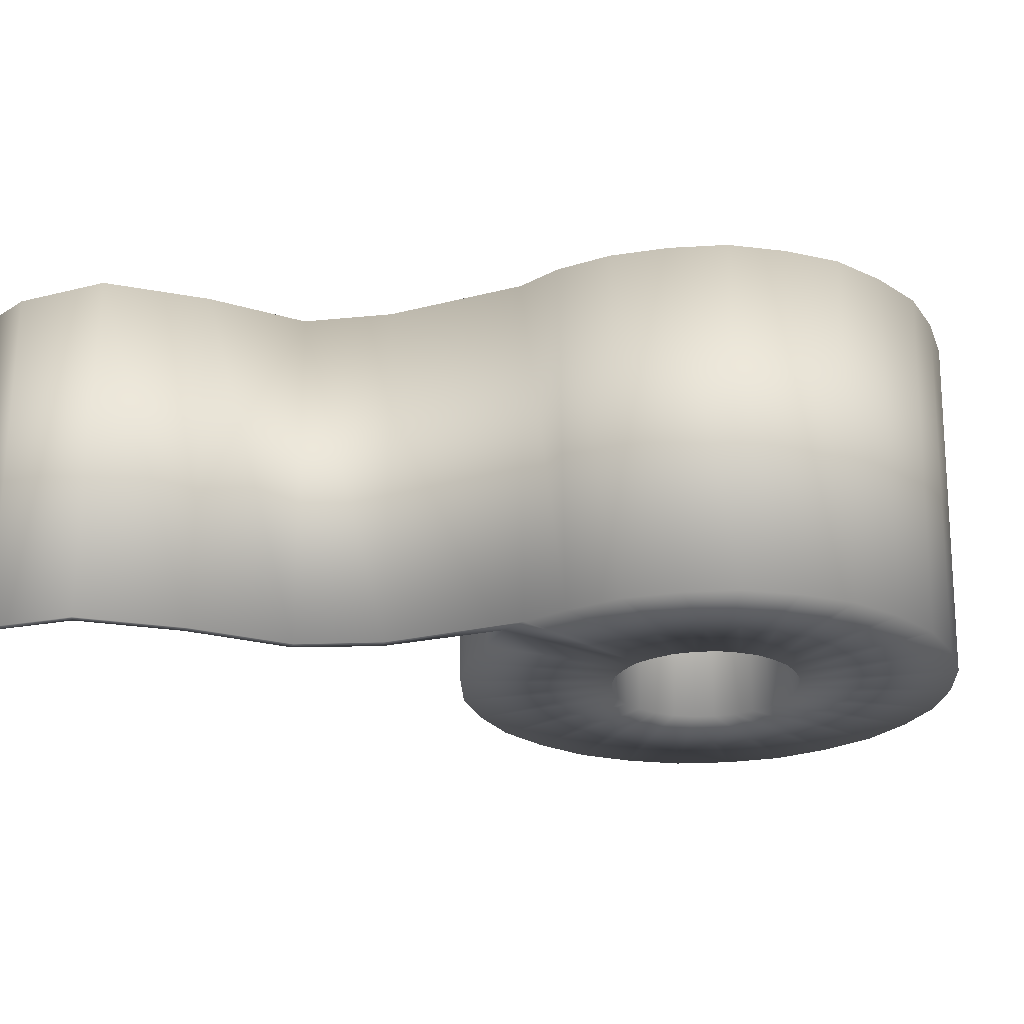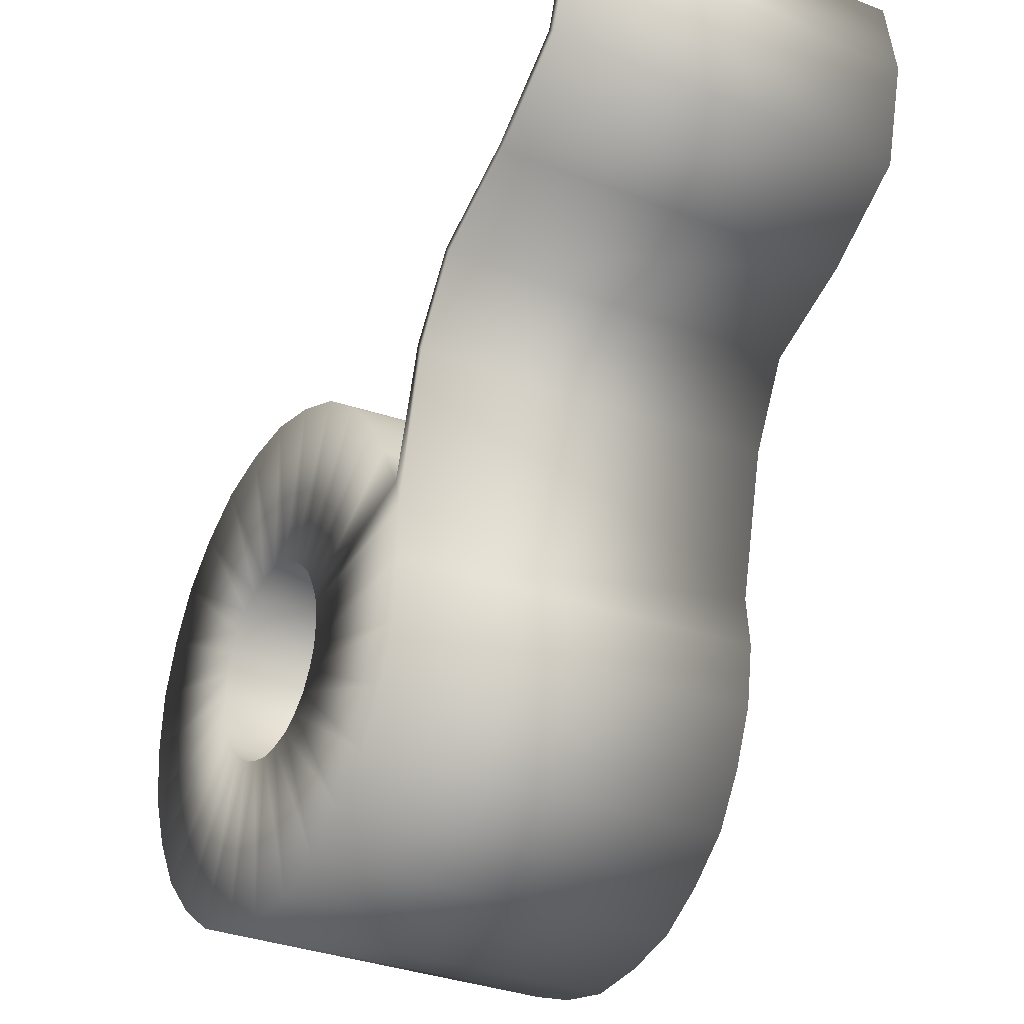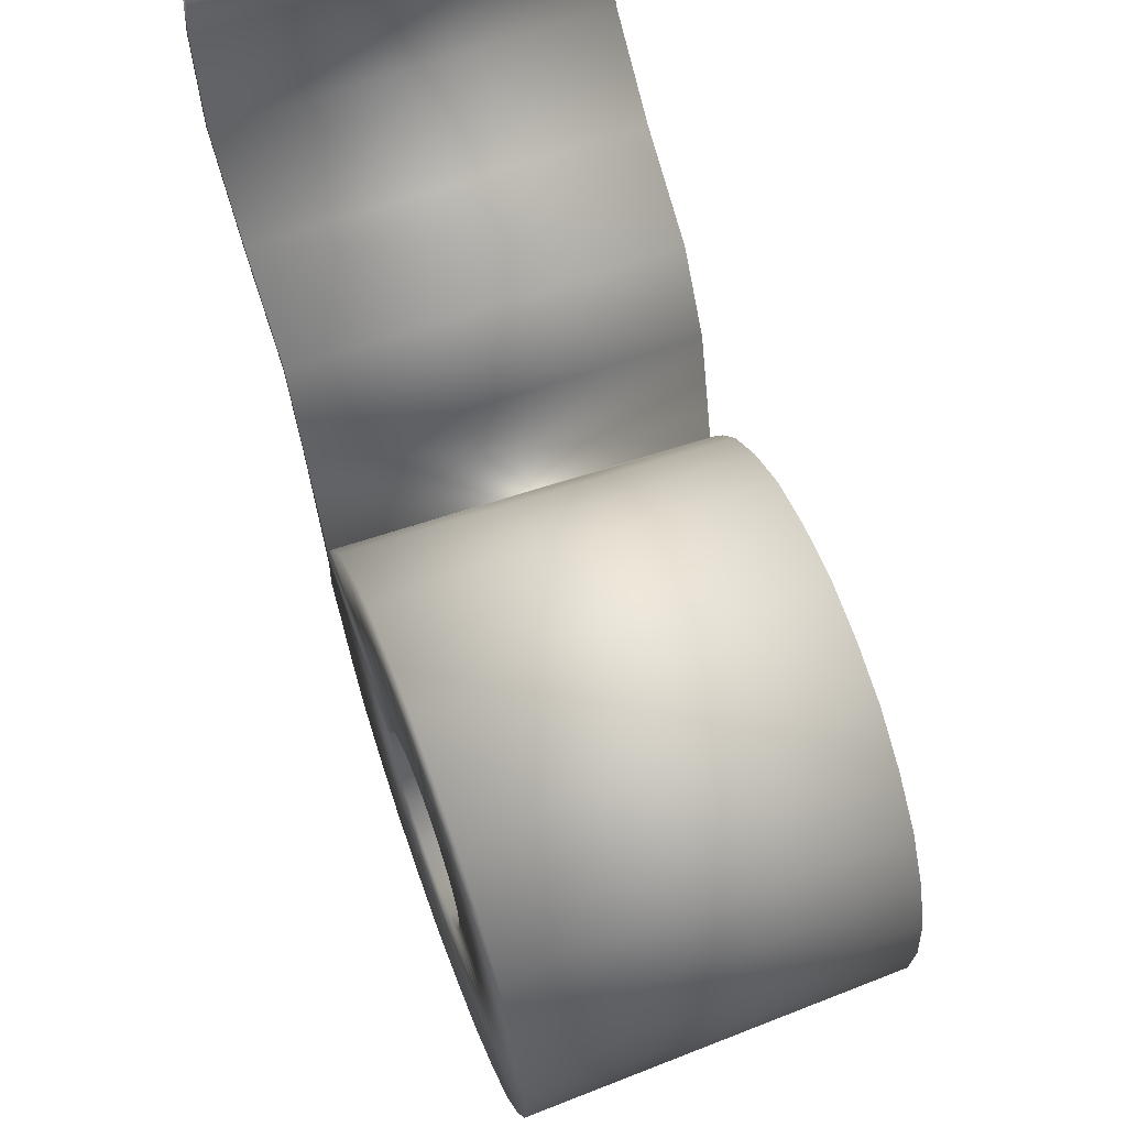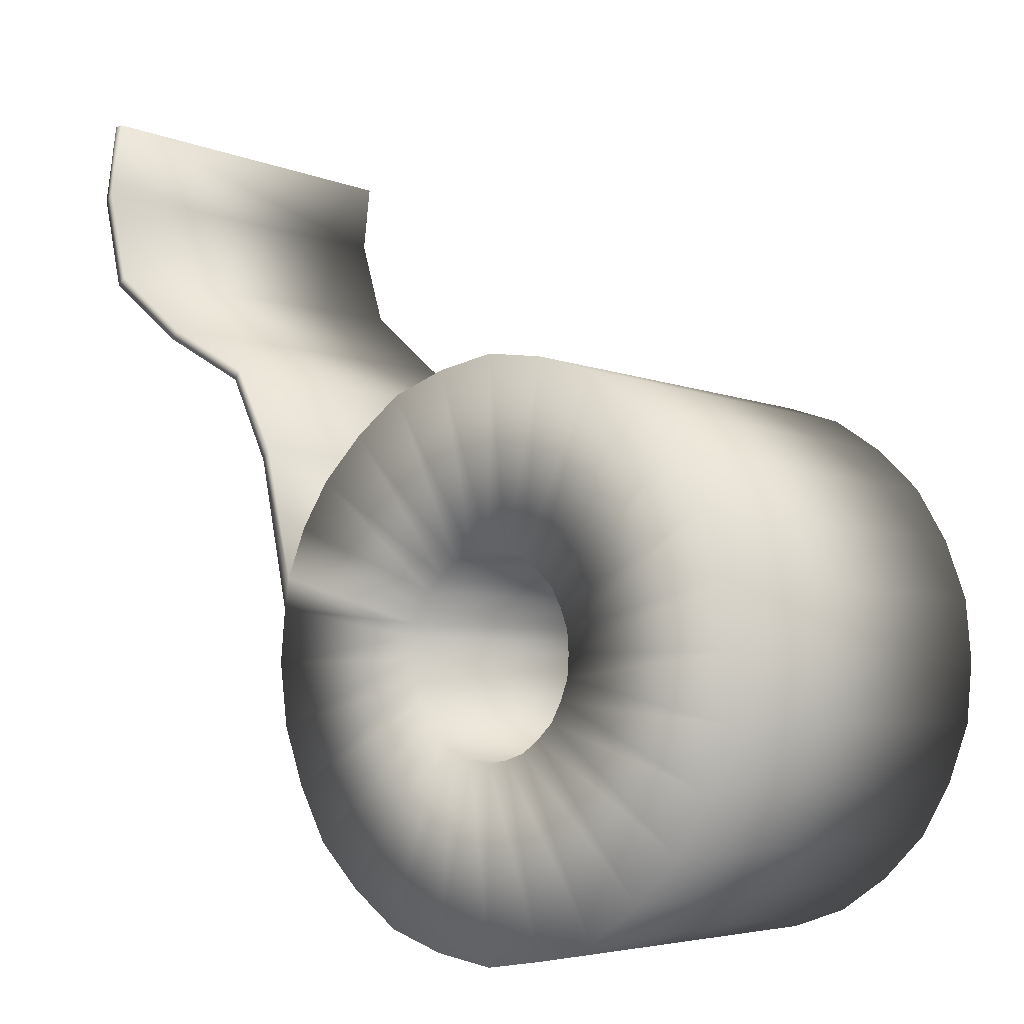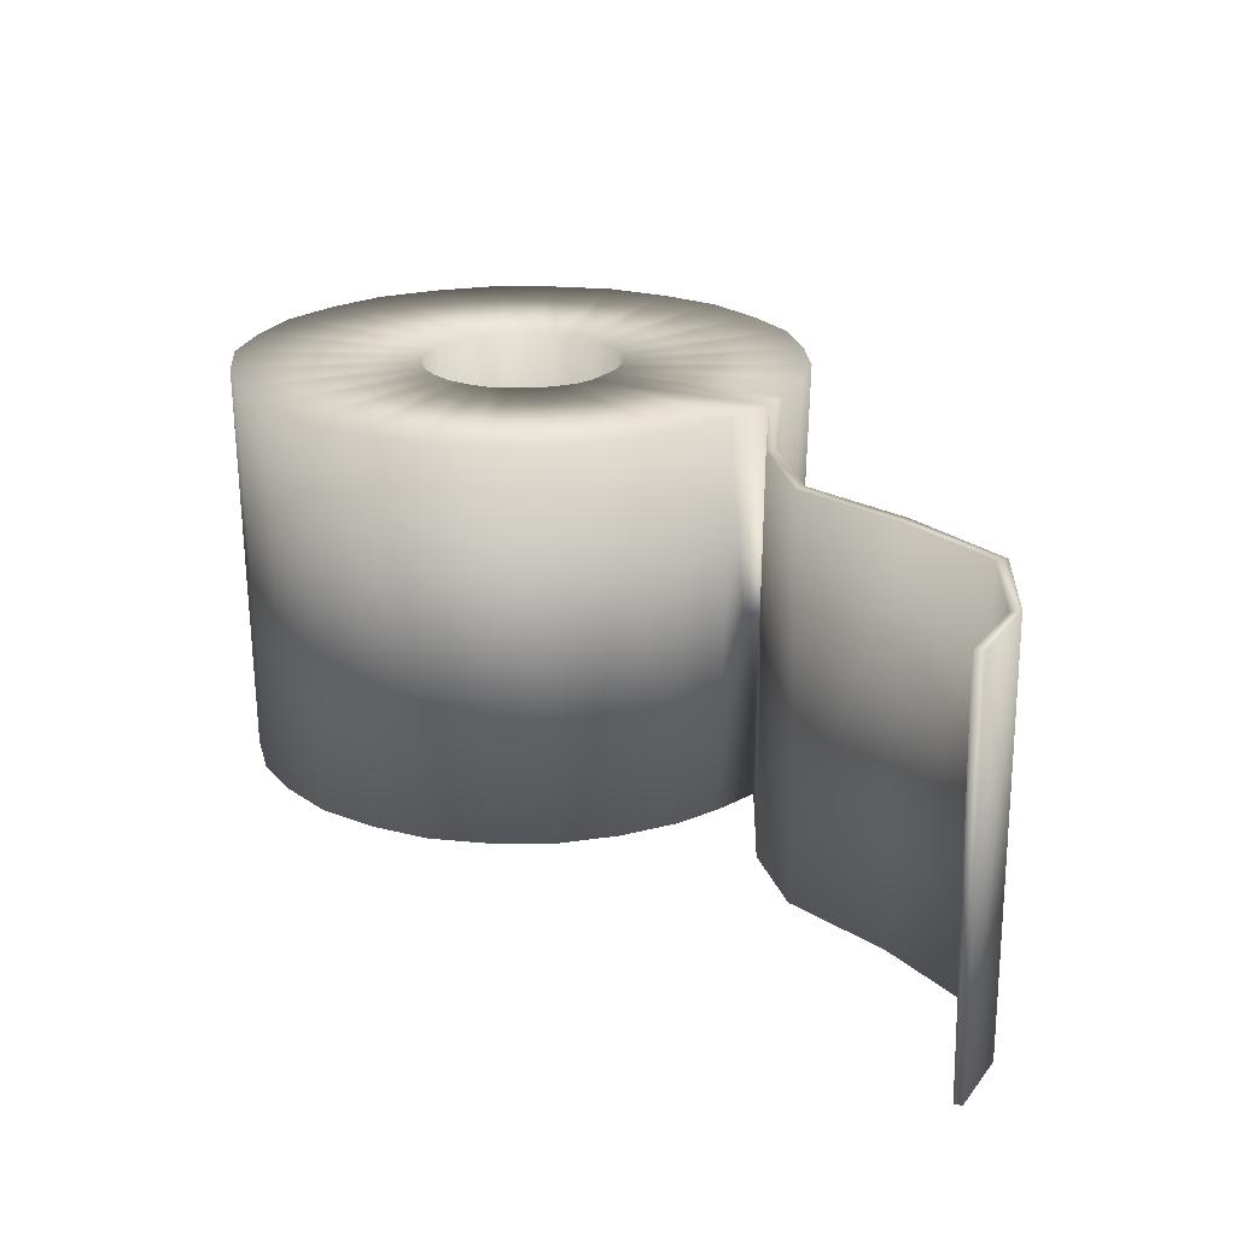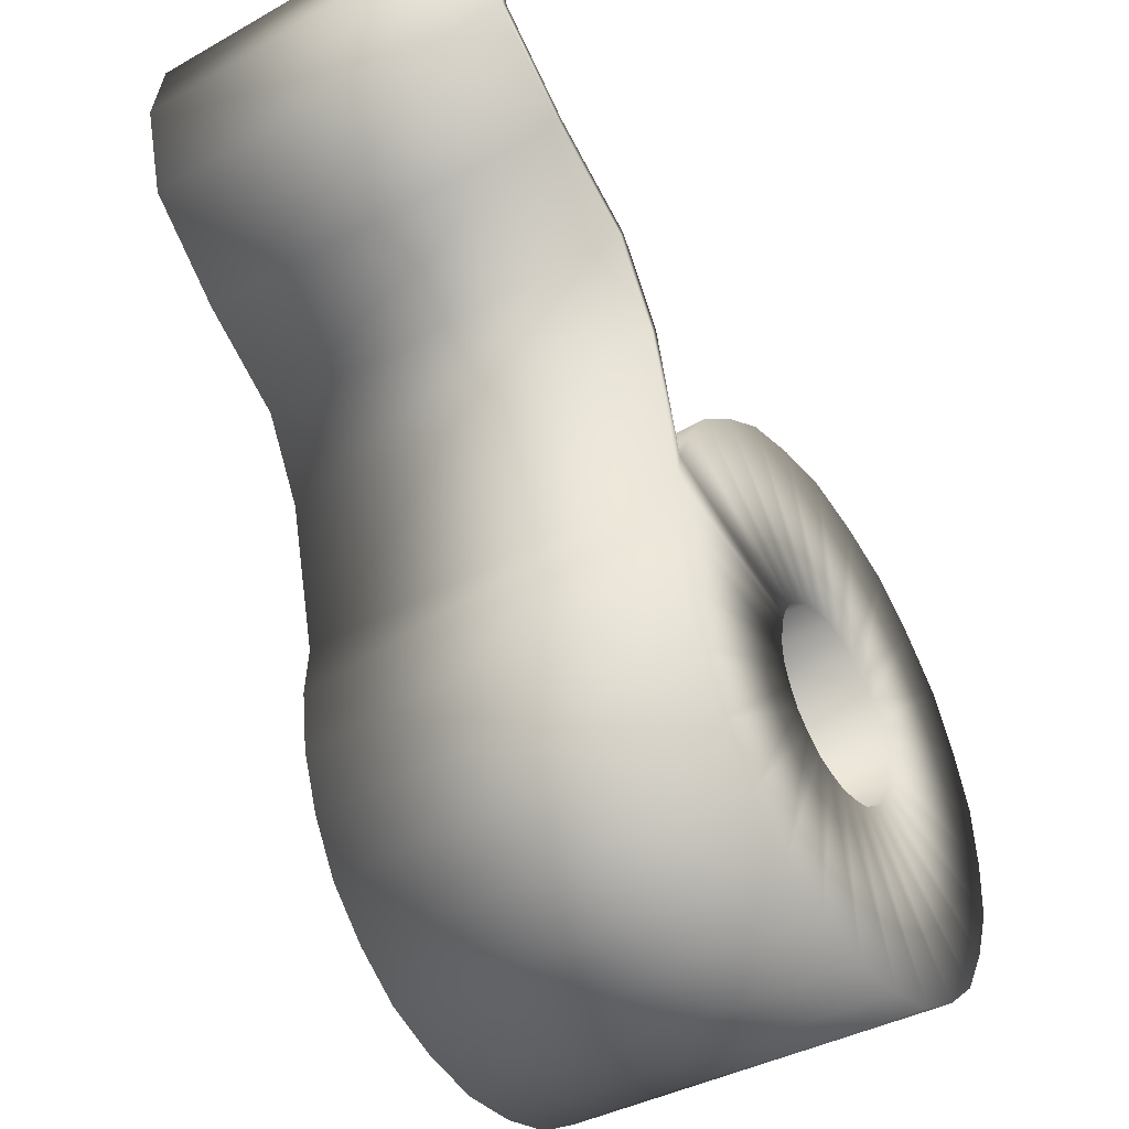
<metadata>
{"format":"obj","ext":"obj","renderer":"f3d","projection":"perspective","resolution":1024,"background":"white","views":[{"elev":-24.7,"azim":125.7,"up":"+Y"},{"elev":-27.7,"azim":59.0,"up":"+Z"},{"elev":63.5,"azim":-110.2,"up":"+Z"},{"elev":-5.2,"azim":-137.7,"up":"+Z"},{"elev":21.4,"azim":17.8,"up":"+Y"},{"elev":-43.8,"azim":123.0,"up":"+Z"}]}
</metadata>
<code>
v 0.1632 -0.4503 -0.5642
v 0.1679 0.3736 -0.5829
v 0.2929 0.3736 -0.5439
v 0.2837 -0.4503 -0.5247
v 0.3901 -0.4503 -0.4546
v 0.402 0.3736 -0.4696
v 0.4989 0.3736 -0.3793
v 0.4822 -0.4503 -0.366
v 0.548 -0.4503 -0.2566
v 0.5653 0.3736 -0.265
v 0.6136 0.3736 -0.1414
v 0.5929 -0.4502 -0.1367
v 0.6092 -0.4521 -0.006835
v 0.6273 0.378 -0.007644
v 0.6166 0.3777 0.1042
v 0.6049 -0.4503 0.1052
v 0.2561 -0.4516 0.03878
v 0.2468 -0.4516 0.065
v 0.2366 0.3758 0.06244
v 0.2444 0.3758 0.03692
v 0.3897 -0.4503 0.4374
v 0.4019 0.3736 0.4525
v 0.2922 0.3736 0.5266
v 0.283 -0.4503 0.5074
v 0.1613 -0.4503 0.5472
v 0.1656 0.3736 0.566
v 0.03445 0.3736 0.5854
v 0.03445 -0.4503 0.5641
v -0.09244 -0.4503 0.5472
v -0.09673 0.3736 0.566
v -0.2233 0.3736 0.5266
v -0.2141 -0.4503 0.5074
v -0.3211 -0.4503 0.4371
v -0.3331 0.3736 0.4522
v -0.4301 0.3736 0.3617
v -0.4134 -0.4503 0.3484
v -0.4793 -0.4503 0.2387
v -0.4967 0.3736 0.247
v -0.5448 0.3736 0.1235
v -0.524 -0.4503 0.1187
v -0.5358 -0.4503 -0.008725
v -0.555 0.3736 -0.008725
v -0.5448 0.3736 -0.1409
v -0.524 -0.4503 -0.1362
v -0.4793 -0.4503 -0.2561
v -0.4967 0.3736 -0.2645
v -0.4301 0.3736 -0.3792
v -0.4134 -0.4503 -0.3659
v 0.1737 -0.4498 -0.1766
v 0.2091 -0.4498 -0.1432
v 0.2005 0.3715 -0.1364
v 0.1666 0.3715 -0.1677
v -0.09666 0.3736 -0.5834
v -0.09235 -0.4503 -0.5646
v -0.2141 -0.4503 -0.5248
v -0.2233 0.3736 -0.544
v -0.3211 -0.4503 -0.4546
v -0.3331 0.3736 -0.4696
v 0.08758 -0.4498 -0.2183
v 0.1335 -0.4498 -0.2036
v 0.1286 0.3715 -0.1938
v 0.08507 0.3715 -0.2072
v 0.2338 -0.4498 -0.1014
v 0.2512 -0.4498 -0.05588
v 0.2405 0.3715 -0.0534
v 0.2235 0.3715 -0.09642
v 0.2556 -0.4497 -0.007871
v 0.244 0.3715 -0.007835
v 0.2292 -0.4497 0.09552
v 0.208 -0.4498 0.1308
v 0.1998 0.3715 0.1238
v 0.2199 0.3715 0.09138
v 0.1736 -0.4498 0.1625
v 0.1332 -0.4498 0.1894
v 0.1284 0.3715 0.1795
v 0.1665 0.3715 0.1536
v 0.08679 -0.4498 0.2042
v 0.03855 -0.4498 0.211
v 0.03855 0.3715 0.2
v 0.08425 0.3715 0.1931
v -0.009695 -0.4498 0.2042
v -0.05611 -0.4498 0.1894
v -0.05134 0.3715 0.1795
v -0.007153 0.3715 0.1931
v -0.09663 -0.4498 0.1624
v -0.132 -0.4498 0.1289
v -0.1234 0.3715 0.122
v -0.08951 0.3715 0.1534
v -0.1568 -0.4498 0.08693
v -0.1741 -0.4498 0.0414
v -0.1634 0.3715 0.03896
v -0.1465 0.3715 0.08197
v -0.1783 -0.4498 -0.00714
v -0.1741 -0.4498 -0.05568
v -0.1634 0.3715 -0.05324
v -0.1668 0.3715 -0.00714
v -0.1568 -0.4498 -0.1012
v -0.132 -0.4498 -0.1432
v -0.1234 0.3715 -0.1363
v -0.1465 0.3715 -0.09625
v -0.009674 -0.4498 -0.2185
v 0.0388 -0.4498 -0.2252
v 0.03876 0.3715 -0.2143
v -0.007139 0.3715 -0.2074
v -0.09663 -0.4498 -0.1766
v -0.0561 -0.4498 -0.2037
v -0.05134 0.3715 -0.1938
v -0.08951 0.3715 -0.1677
v 0.03508 0.3736 -0.6027
v 0.4975 0.3736 0.3661
v 0.5905 -0.4503 0.1685
v 0.6742 0.3765 0.4483
v 0.6057 0.3777 0.1689
v 0.6707 -0.4506 0.4426
v 1.235 0.3648 1.087
v 1.176 0.3719 0.8815
v 1.174 -0.4489 0.8906
v 1.233 -0.4464 1.082
v 0.9892 0.372 0.7413
v 0.7751 0.3721 0.6282
v 0.7782 -0.4485 0.6145
v 0.9899 -0.4486 0.7391
v 0.5402 -0.4521 0.2596
v 0.5599 0.378 0.2714
v 0.4793 -0.4502 0.352
v 0.687 -0.4506 0.424
v 0.6899 0.3765 0.425
v 0.7882 0.3721 0.608
v 0.7905 -0.4485 0.5978
v 1.227 -0.4437 1.225
v 1.228 0.3603 1.243
v 1.207 0.3603 1.244
v 1.211 -0.4437 1.226
v 1.253 0.3648 1.072
v 1.194 0.3719 0.8665
v 0.9975 -0.4486 0.7199
v 1.19 -0.4489 0.8777
v 1.249 -0.4464 1.07
v 0.998 0.372 0.719
v 0.03518 -0.4503 -0.5814
f 1 2 3 4
f 5 6 7 8
f 9 10 11 12
f 13 14 15 16
f 17 18 19 20
f 21 22 23 24
f 25 26 27 28
f 29 30 31 32
f 33 34 35 36
f 37 38 39 40
f 41 42 43 44
f 45 46 47 48
f 49 50 51 52
f 53 54 55 56
f 57 58 56 55
f 59 60 61 62
f 63 64 65 66
f 67 17 20 68
f 69 70 71 72
f 73 74 75 76
f 77 78 79 80
f 81 82 83 84
f 85 86 87 88
f 89 90 91 92
f 93 94 95 96
f 97 98 99 100
f 101 102 103 104
f 105 106 107 108
f 85 33 36 86
f 80 26 23 75
f 67 13 16 17
f 104 53 56 107
f 52 6 3 61
f 59 1 4 60
f 93 41 44 94
f 88 34 31 83
f 73 21 24 74
f 68 14 11 65
f 105 57 55 106
f 62 2 109 103
f 96 42 39 91
f 81 29 32 82
f 76 22 110 71
f 63 9 12 64
f 108 58 47 99
f 89 37 40 90
f 84 30 27 79
f 66 10 7 51
f 97 45 48 98
f 92 38 35 87
f 77 25 28 78
f 17 16 111 18
f 54 101 106 55
f 49 5 8 50
f 100 46 43 95
f 112 113 111 114
f 115 116 117 118
f 119 120 121 122
f 123 124 110 125
f 69 123 125 70
f 19 113 15 20
f 72 124 113 19
f 12 11 14 13
f 64 67 68 65
f 64 12 13 67
f 20 15 14 68
f 126 127 128 129
f 130 131 132 133
f 114 111 16 126
f 134 135 116 115
f 136 137 117 122
f 118 117 137 138
f 127 15 113 112
f 119 116 135 139
f 139 136 129 128
f 138 137 135 134
f 120 112 114 121
f 16 15 127 126
f 121 114 126 129
f 128 127 112 120
f 135 137 136 139
f 130 138 134 131
f 1 59 102 140
f 132 115 118 133
f 120 119 139 128
f 129 136 122 121
f 116 119 122 117
f 50 8 9 63
f 50 63 66 51
f 133 118 138 130
f 4 3 6 5
f 131 134 115 132
f 60 4 5 49
f 61 3 2 62
f 65 11 10 66
f 8 7 10 9
f 94 97 100 95
f 60 49 52 61
f 102 59 62 103
f 51 7 6 52
f 2 1 140 109
f 48 47 58 57
f 109 140 54 53
f 106 101 104 107
f 103 109 53 104
f 90 93 96 91
f 86 36 37 89
f 140 102 101 54
f 98 48 57 105
f 98 105 108 99
f 44 43 46 45
f 107 56 58 108
f 94 44 45 97
f 99 47 46 100
f 90 40 41 93
f 82 85 88 83
f 95 43 42 96
f 86 89 92 87
f 91 39 38 92
f 40 39 42 41
f 74 24 25 77
f 82 32 33 85
f 18 111 123 69
f 36 35 38 37
f 83 31 30 84
f 70 125 21 73
f 32 31 34 33
f 87 35 34 88
f 28 27 30 29
f 78 28 29 81
f 78 81 84 79
f 24 23 26 25
f 74 77 80 75
f 70 73 76 71
f 79 27 26 80
f 75 23 22 76
f 18 69 72 19
f 125 110 22 21
f 71 110 124 72
f 111 113 124 123

</code>
